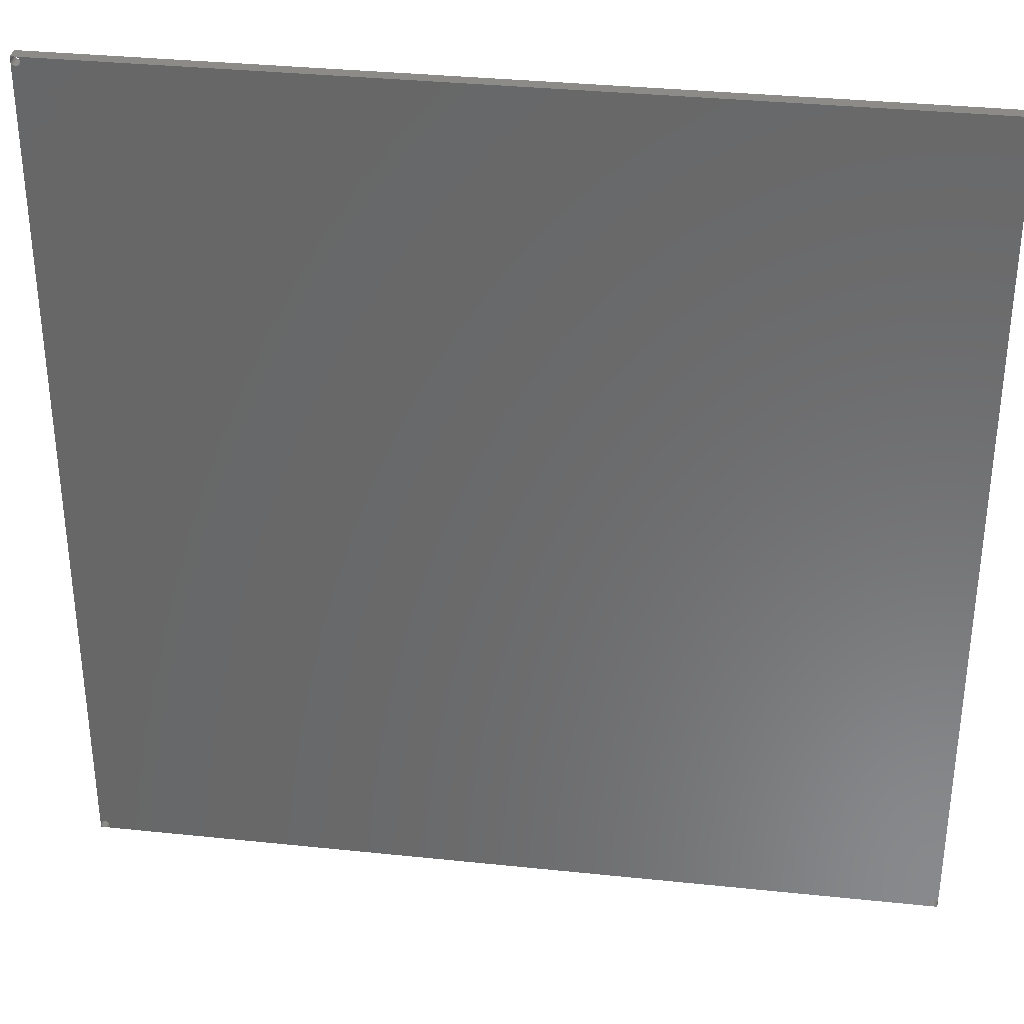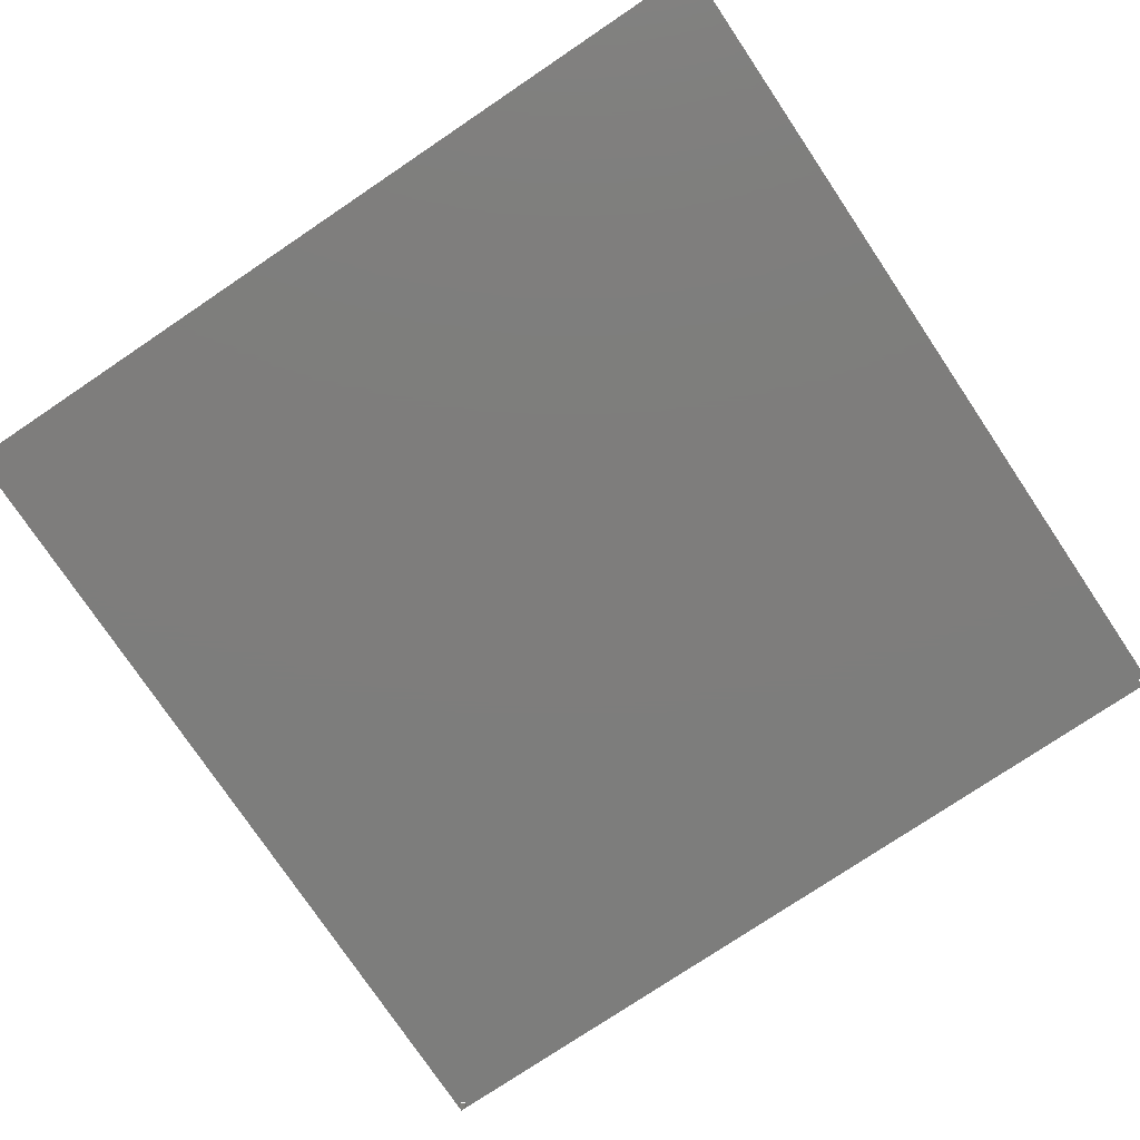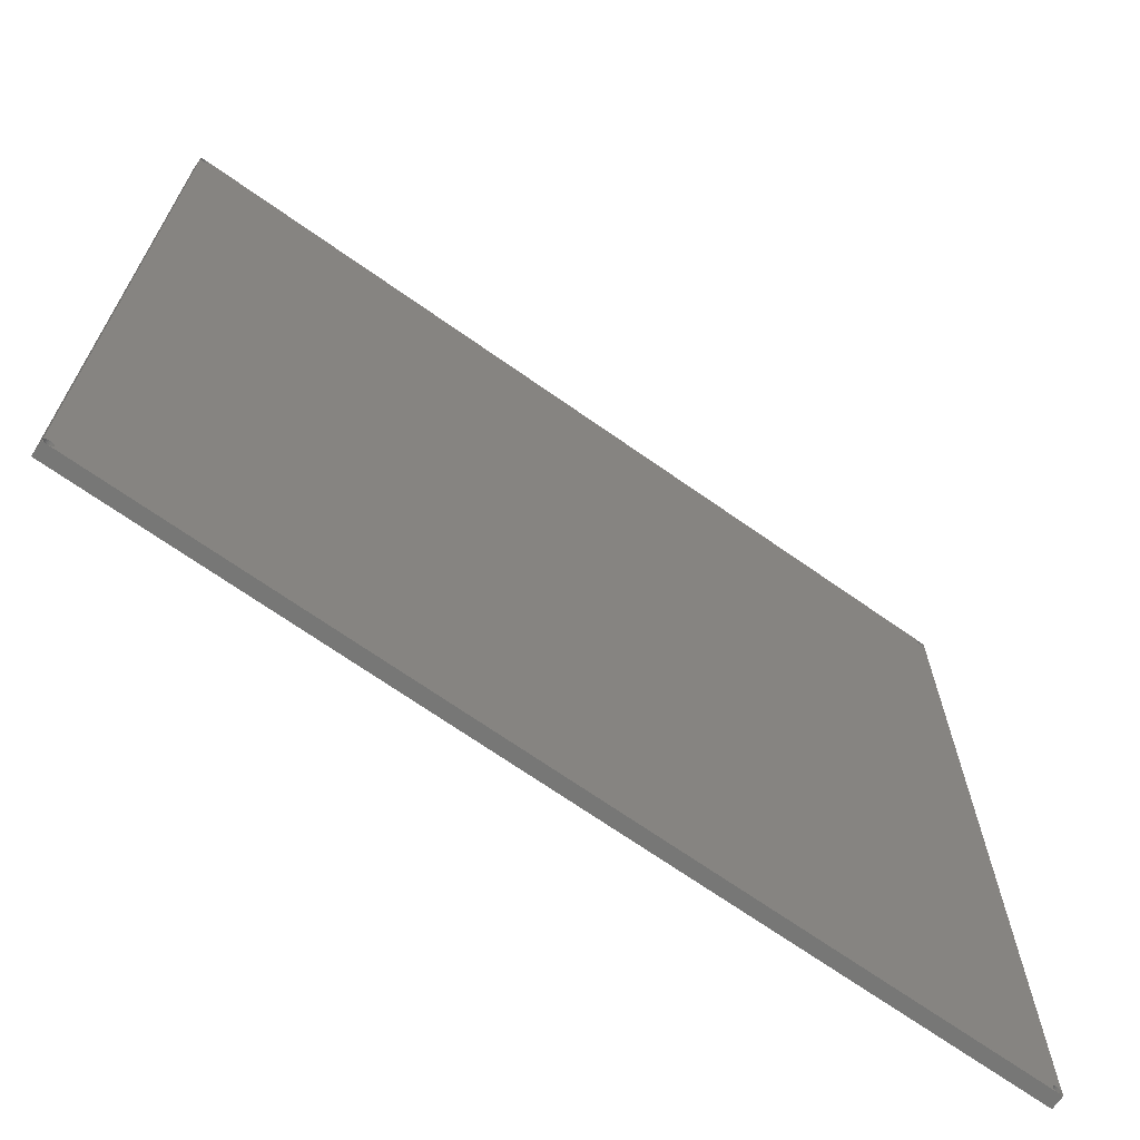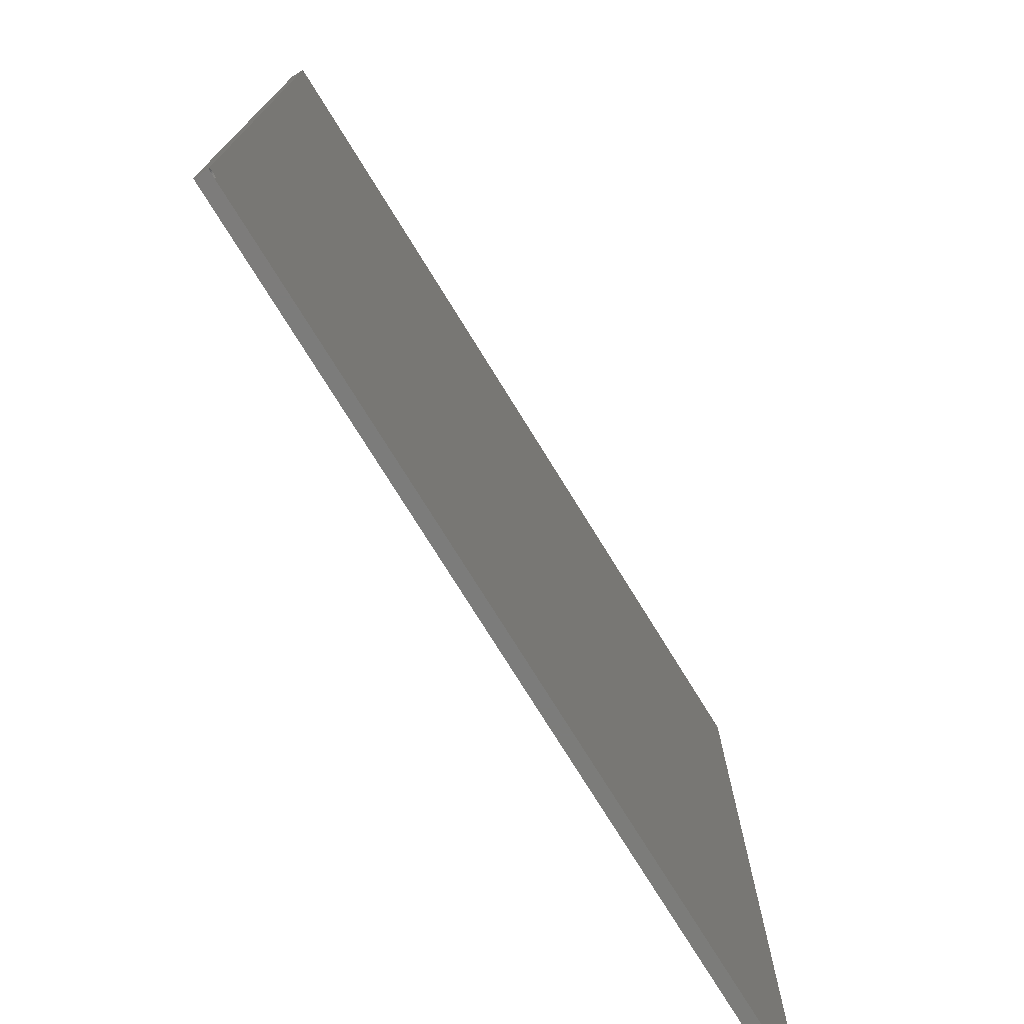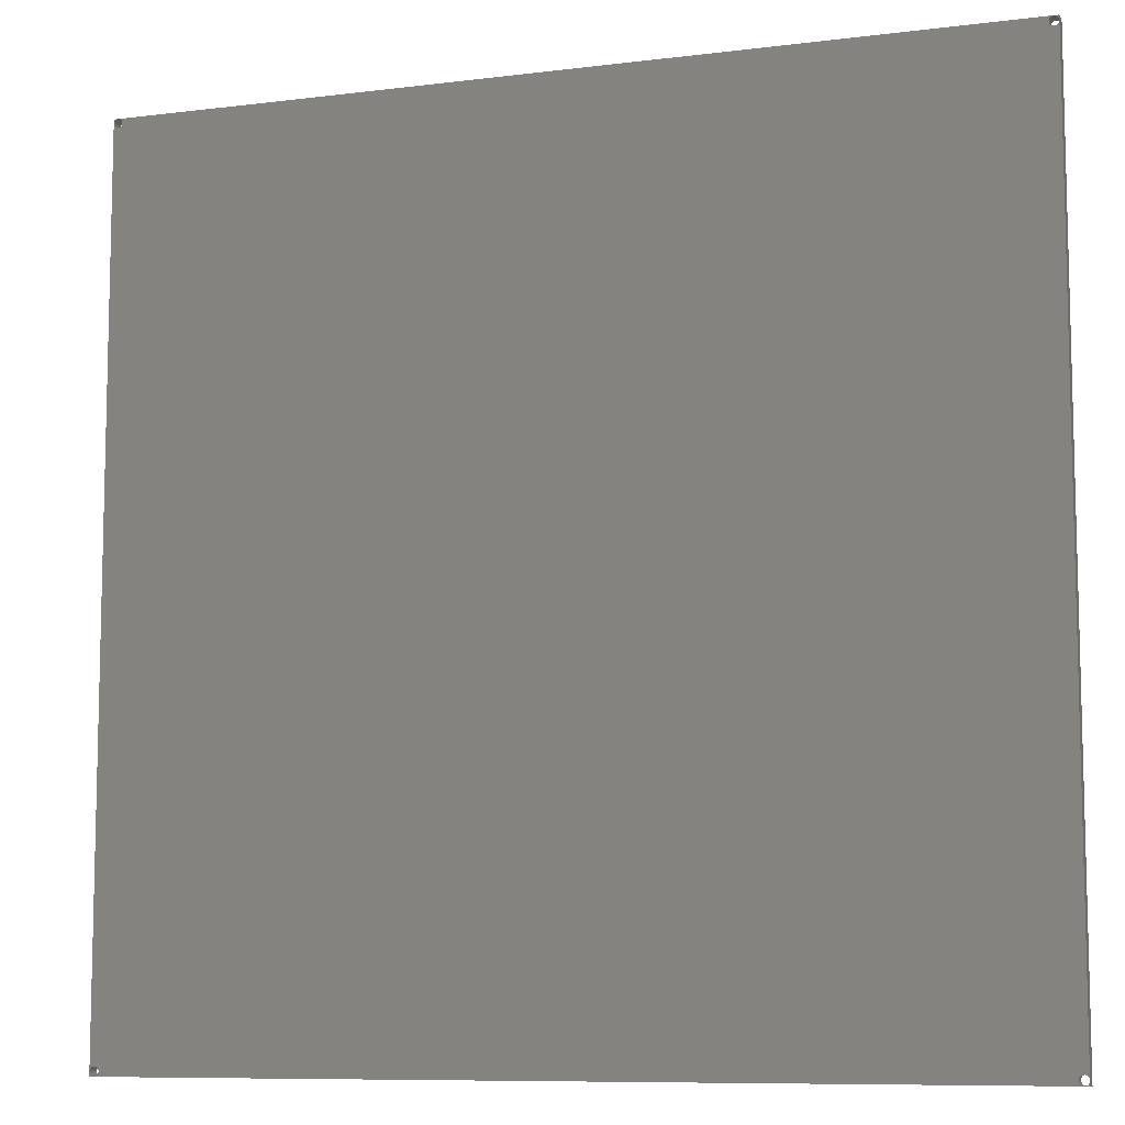
<metadata>
{"format":"stl","ext":"stl","renderer":"f3d","projection":"perspective","resolution":1024,"background":"white","views":[{"elev":33.9,"azim":-171.9,"up":"+Z"},{"elev":-77.0,"azim":123.9,"up":"+Y"},{"elev":-69.3,"azim":-35.2,"up":"+Z"},{"elev":-75.4,"azim":121.7,"up":"+Z"},{"elev":-8.9,"azim":18.6,"up":"+Z"}]}
</metadata>
<code>
# stl→obj: 220 verts, 452 faces
v 0 0 0.005
v 0 0 0
v 0 -0.015 0
v 0 -0.015 0.005
v 0.0001254 0 0.003887
v 0.0001254 -0.015 0.003887
v 0.0004952 0 0.002831
v 0.0004952 -0.015 0.002831
v 0.001091 0 0.001883
v 0.001091 -0.015 0.001883
v 0.001883 0 0.001091
v 0.001883 -0.015 0.001091
v 0.002831 0 0.0004952
v 0.002831 -0.015 0.0004952
v 0.003887 0 0.0001254
v 0.003887 -0.015 0.0001254
v 0.005 0 0
v 0.005 -0.015 0
v 0 0 0.975
v 0 -0.015 0.975
v 0.0001453 0 0.9738
v 0.0001453 -0.015 0.9738
v 0.0005727 0 0.9727
v 0.0005727 -0.015 0.9727
v 0.001257 0 0.9717
v 0.001257 -0.015 0.9717
v 0.00216 0 0.9709
v 0.00216 -0.015 0.9709
v 0.003227 0 0.9703
v 0.003227 -0.015 0.9703
v 0.004397 0 0.97
v 0.004397 -0.015 0.97
v 0.005603 0 0.97
v 0.005603 -0.015 0.97
v 0.006773 0 0.9703
v 0.006773 -0.015 0.9703
v 0.00784 0 0.9709
v 0.00784 -0.015 0.9709
v 0.008743 0 0.9717
v 0.008743 -0.015 0.9717
v 0.009427 0 0.9727
v 0.009427 -0.015 0.9727
v 0.009855 0 0.9738
v 0.009855 -0.015 0.9738
v 0.01 0 0.975
v 0.01 -0.015 0.975
v 0.009875 0 0.9761
v 0.009875 -0.015 0.9761
v 0.009505 0 0.9772
v 0.009505 -0.015 0.9772
v 0.008909 0 0.9781
v 0.008909 -0.015 0.9781
v 0.008117 0 0.9789
v 0.008117 -0.015 0.9789
v 0.007169 0 0.9795
v 0.007169 -0.015 0.9795
v 0.006113 0 0.9799
v 0.006113 -0.015 0.9799
v 0.005 0 0.98
v 0.005 -0.015 0.98
v 0.975 0 0.98
v 0.975 -0.015 0.98
v 0.9738 0 0.9798
v 0.9738 -0.015 0.9798
v 0.9726 0 0.9794
v 0.9726 -0.015 0.9794
v 0.9716 0 0.9787
v 0.9716 -0.015 0.9787
v 0.9708 0 0.9777
v 0.9708 -0.015 0.9777
v 0.9703 0 0.9766
v 0.9703 -0.015 0.9766
v 0.97 0 0.9754
v 0.97 -0.015 0.9754
v 0.9701 0 0.9742
v 0.9701 -0.015 0.9742
v 0.9704 0 0.973
v 0.9704 -0.015 0.973
v 0.9711 0 0.9719
v 0.9711 -0.015 0.9719
v 0.9719 0 0.9711
v 0.9719 -0.015 0.9711
v 0.973 0 0.9704
v 0.973 -0.015 0.9704
v 0.9742 0 0.9701
v 0.9742 -0.015 0.9701
v 0.9754 0 0.97
v 0.9754 -0.015 0.97
v 0.9766 0 0.9703
v 0.9766 -0.015 0.9703
v 0.9777 0 0.9708
v 0.9777 -0.015 0.9708
v 0.9787 0 0.9716
v 0.9787 -0.015 0.9716
v 0.9794 0 0.9726
v 0.9794 -0.015 0.9726
v 0.9798 0 0.9738
v 0.9798 -0.015 0.9738
v 0.98 0 0.975
v 0.98 -0.015 0.975
v 0.98 -0.015 0.005
v 0.98 0 0.005
v 0.9798 0 0.006227
v 0.9798 -0.015 0.006227
v 0.9794 0 0.00738
v 0.9794 -0.015 0.00738
v 0.9787 0 0.008386
v 0.9787 -0.015 0.008386
v 0.9777 0 0.009186
v 0.9777 -0.015 0.009186
v 0.9766 0 0.009729
v 0.9766 -0.015 0.009729
v 0.9754 0 0.009983
v 0.9754 -0.015 0.009983
v 0.9742 0 0.009932
v 0.9742 -0.015 0.009932
v 0.973 0 0.009579
v 0.973 -0.015 0.009579
v 0.9719 0 0.008946
v 0.9719 -0.015 0.008946
v 0.9711 0 0.008071
v 0.9711 -0.015 0.008071
v 0.9704 0 0.007008
v 0.9704 -0.015 0.007008
v 0.9701 0 0.005823
v 0.9701 -0.015 0.005823
v 0.97 0 0.004587
v 0.97 -0.015 0.004587
v 0.9703 0 0.003377
v 0.9703 -0.015 0.003377
v 0.9708 0 0.002265
v 0.9708 -0.015 0.002265
v 0.9716 0 0.001321
v 0.9716 -0.015 0.001321
v 0.9726 0 0.0006026
v 0.9726 -0.015 0.0006026
v 0.9738 0 0.000153
v 0.9738 -0.015 0.000153
v 0.975 0 0
v 0.975 -0.015 0
v 0.006113 0 0.0001254
v 0.006113 -0.015 0.0001254
v 0.007169 0 0.0004952
v 0.007169 -0.015 0.0004952
v 0.008117 0 0.001091
v 0.008117 -0.015 0.001091
v 0.008909 0 0.001883
v 0.008909 -0.015 0.001883
v 0.009505 0 0.002831
v 0.009505 -0.015 0.002831
v 0.009875 0 0.003887
v 0.009875 -0.015 0.003887
v 0.01 0 0.005
v 0.01 -0.015 0.005
v 0.009855 0 0.006197
v 0.009855 -0.015 0.006197
v 0.009427 0 0.007324
v 0.009427 -0.015 0.007324
v 0.008743 0 0.008316
v 0.008743 -0.015 0.008316
v 0.00784 0 0.009115
v 0.00784 -0.015 0.009115
v 0.006773 0 0.009675
v 0.006773 -0.015 0.009675
v 0.005603 0 0.009964
v 0.005603 -0.015 0.009964
v 0.004397 0 0.009964
v 0.004397 -0.015 0.009964
v 0.003227 0 0.009675
v 0.003227 -0.015 0.009675
v 0.00216 0 0.009115
v 0.00216 -0.015 0.009115
v 0.001257 0 0.008316
v 0.001257 -0.015 0.008316
v 0.0005727 0 0.007324
v 0.0005727 -0.015 0.007324
v 0.0001453 0 0.006197
v 0.0001453 -0.015 0.006197
v 0.9761 0 0.0001254
v 0.9761 -0.015 0.0001254
v 0.9772 0 0.0004952
v 0.9772 -0.015 0.0004952
v 0.9781 0 0.001091
v 0.9781 -0.015 0.001091
v 0.9789 0 0.001883
v 0.9789 -0.015 0.001883
v 0.9795 0 0.002831
v 0.9795 -0.015 0.002831
v 0.9799 0 0.003887
v 0.9799 -0.015 0.003887
v 0.98 -0.015 0
v 0.98 0 0
v 0.9799 0 0.9761
v 0.9799 -0.015 0.9761
v 0.9795 0 0.9772
v 0.9795 -0.015 0.9772
v 0.9789 0 0.9781
v 0.9789 -0.015 0.9781
v 0.9781 0 0.9789
v 0.9781 -0.015 0.9789
v 0.9772 0 0.9795
v 0.9772 -0.015 0.9795
v 0.9761 0 0.9799
v 0.9761 -0.015 0.9799
v 0.98 0 0.98
v 0.98 -0.015 0.98
v 0 0 0.98
v 0 -0.015 0.98
v 0.003887 0 0.9799
v 0.003887 -0.015 0.9799
v 0.002831 0 0.9795
v 0.002831 -0.015 0.9795
v 0.001883 0 0.9789
v 0.001883 -0.015 0.9789
v 0.001091 0 0.9781
v 0.001091 -0.015 0.9781
v 0.0004952 0 0.9772
v 0.0004952 -0.015 0.9772
v 0.0001254 0 0.9761
v 0.0001254 -0.015 0.9761
f 1 2 3
f 1 3 4
f 5 1 4
f 5 4 6
f 7 6 8
f 7 5 6
f 9 8 10
f 9 7 8
f 11 10 12
f 11 9 10
f 13 12 14
f 13 11 12
f 15 14 16
f 15 13 14
f 17 16 18
f 17 15 16
f 17 3 2
f 17 18 3
f 9 11 2
f 13 2 11
f 7 9 2
f 15 2 13
f 5 7 2
f 17 2 15
f 1 5 2
f 10 3 12
f 14 12 3
f 8 3 10
f 16 14 3
f 6 3 8
f 18 16 3
f 4 3 6
f 19 1 4
f 19 4 20
f 21 19 20
f 21 20 22
f 23 22 24
f 23 21 22
f 25 24 26
f 25 23 24
f 27 26 28
f 27 25 26
f 29 28 30
f 29 27 28
f 31 30 32
f 31 29 30
f 33 32 34
f 33 31 32
f 35 34 36
f 35 33 34
f 37 36 38
f 37 35 36
f 39 38 40
f 39 37 38
f 41 40 42
f 41 39 40
f 43 42 44
f 43 41 42
f 45 44 46
f 45 43 44
f 47 45 46
f 47 46 48
f 49 48 50
f 49 47 48
f 51 50 52
f 51 49 50
f 53 52 54
f 53 51 52
f 55 54 56
f 55 53 54
f 57 56 58
f 57 55 56
f 59 58 60
f 59 57 58
f 61 59 60
f 61 60 62
f 63 61 62
f 63 62 64
f 65 64 66
f 65 63 64
f 67 66 68
f 67 65 66
f 69 68 70
f 69 67 68
f 71 70 72
f 71 69 70
f 73 72 74
f 73 71 72
f 75 74 76
f 75 73 74
f 77 76 78
f 77 75 76
f 79 78 80
f 79 77 78
f 81 80 82
f 81 79 80
f 83 82 84
f 83 81 82
f 85 84 86
f 85 83 84
f 87 86 88
f 87 85 86
f 89 87 88
f 89 88 90
f 91 89 90
f 91 90 92
f 93 91 92
f 93 92 94
f 95 93 94
f 95 94 96
f 97 95 96
f 97 96 98
f 99 98 100
f 99 97 98
f 99 101 102
f 99 100 101
f 103 102 101
f 103 101 104
f 105 104 106
f 105 103 104
f 107 106 108
f 107 105 106
f 109 108 110
f 109 107 108
f 111 110 112
f 111 109 110
f 113 112 114
f 113 111 112
f 115 114 116
f 115 113 114
f 117 116 118
f 117 115 116
f 119 118 120
f 119 117 118
f 121 120 122
f 121 119 120
f 123 122 124
f 123 121 122
f 125 124 126
f 125 123 124
f 127 126 128
f 127 125 126
f 129 127 128
f 129 128 130
f 131 129 130
f 131 130 132
f 133 131 132
f 133 132 134
f 135 133 134
f 135 134 136
f 137 135 136
f 137 136 138
f 139 138 140
f 139 137 138
f 139 18 17
f 139 140 18
f 141 17 18
f 141 18 142
f 143 142 144
f 143 141 142
f 145 144 146
f 145 143 144
f 147 146 148
f 147 145 146
f 149 148 150
f 149 147 148
f 151 150 152
f 151 149 150
f 153 152 154
f 153 151 152
f 155 153 154
f 155 154 156
f 157 156 158
f 157 155 156
f 159 158 160
f 159 157 158
f 161 160 162
f 161 159 160
f 163 162 164
f 163 161 162
f 165 164 166
f 165 163 164
f 167 166 168
f 167 165 166
f 169 168 170
f 169 167 168
f 171 170 172
f 171 169 170
f 173 172 174
f 173 171 172
f 175 174 176
f 175 173 174
f 177 176 178
f 177 175 176
f 1 178 4
f 1 177 178
f 133 145 147
f 27 173 25
f 27 171 173
f 131 147 149
f 131 133 147
f 135 145 133
f 135 143 145
f 23 25 173
f 23 173 175
f 29 169 171
f 29 171 27
f 129 149 151
f 129 131 149
f 137 141 143
f 137 143 135
f 21 175 177
f 21 23 175
f 31 167 169
f 31 169 29
f 127 151 153
f 127 129 151
f 33 165 167
f 33 167 31
f 125 153 155
f 125 127 153
f 35 163 165
f 35 165 33
f 123 155 157
f 123 125 155
f 37 161 163
f 37 163 35
f 121 157 159
f 121 123 157
f 39 161 37
f 39 159 161
f 119 121 159
f 79 39 41
f 81 39 79
f 81 159 39
f 81 119 159
f 77 79 41
f 77 41 43
f 83 117 119
f 83 119 81
f 75 77 43
f 75 43 45
f 85 117 83
f 85 115 117
f 73 75 45
f 73 45 47
f 87 115 85
f 87 113 115
f 71 73 47
f 71 47 49
f 89 111 113
f 89 113 87
f 69 71 49
f 69 49 51
f 91 109 111
f 91 111 89
f 93 109 91
f 93 107 109
f 95 105 107
f 95 107 93
f 97 103 105
f 97 105 95
f 19 21 1
f 21 177 1
f 17 141 139
f 141 137 139
f 102 97 99
f 102 103 97
f 61 57 59
f 61 63 57
f 63 55 57
f 63 65 55
f 65 53 55
f 65 67 53
f 67 51 53
f 67 69 51
f 134 148 146
f 28 26 174
f 28 174 172
f 132 150 148
f 132 148 134
f 136 134 146
f 136 146 144
f 24 174 26
f 24 176 174
f 30 172 170
f 30 28 172
f 130 152 150
f 130 150 132
f 138 144 142
f 138 136 144
f 22 178 176
f 22 176 24
f 32 170 168
f 32 30 170
f 128 154 152
f 128 152 130
f 34 168 166
f 34 32 168
f 126 156 154
f 126 154 128
f 36 166 164
f 36 34 166
f 124 158 156
f 124 156 126
f 38 164 162
f 38 36 164
f 122 160 158
f 122 158 124
f 40 38 162
f 40 162 160
f 120 160 122
f 80 42 40
f 82 80 40
f 82 40 160
f 82 160 120
f 78 42 80
f 78 44 42
f 84 120 118
f 84 82 120
f 76 44 78
f 76 46 44
f 86 84 118
f 86 118 116
f 74 46 76
f 74 48 46
f 88 86 116
f 88 116 114
f 72 48 74
f 72 50 48
f 90 114 112
f 90 88 114
f 70 50 72
f 70 52 50
f 92 112 110
f 92 90 112
f 94 92 110
f 94 110 108
f 96 108 106
f 96 94 108
f 98 106 104
f 98 96 106
f 20 4 22
f 22 4 178
f 18 140 142
f 142 140 138
f 101 100 98
f 101 98 104
f 62 60 58
f 62 58 64
f 64 58 56
f 64 56 66
f 66 56 54
f 66 54 68
f 68 54 52
f 68 52 70
f 179 139 140
f 179 140 180
f 181 180 182
f 181 179 180
f 183 182 184
f 183 181 182
f 185 184 186
f 185 183 184
f 187 186 188
f 187 185 186
f 189 188 190
f 189 187 188
f 102 190 101
f 102 189 190
f 102 191 192
f 102 101 191
f 192 140 139
f 192 191 140
f 192 139 179
f 192 179 181
f 192 181 183
f 185 192 183
f 187 192 185
f 189 192 187
f 192 189 102
f 191 180 140
f 191 182 180
f 191 184 182
f 186 184 191
f 188 186 191
f 190 188 191
f 191 101 190
f 193 99 100
f 193 100 194
f 195 194 196
f 195 193 194
f 197 196 198
f 197 195 196
f 199 198 200
f 199 197 198
f 201 200 202
f 201 199 200
f 203 202 204
f 203 201 202
f 61 204 62
f 61 203 204
f 205 61 62
f 205 62 206
f 205 100 99
f 205 206 100
f 205 193 195
f 205 195 197
f 205 197 199
f 205 199 201
f 99 193 205
f 205 203 61
f 205 201 203
f 206 196 194
f 206 198 196
f 206 200 198
f 206 202 200
f 100 206 194
f 206 62 204
f 206 204 202
f 207 19 20
f 207 20 208
f 59 207 208
f 59 208 60
f 209 59 60
f 209 60 210
f 211 210 212
f 211 209 210
f 213 212 214
f 213 211 212
f 215 214 216
f 215 213 214
f 217 216 218
f 217 215 216
f 219 218 220
f 219 217 218
f 19 220 20
f 19 219 220
f 207 215 217
f 207 217 219
f 213 215 207
f 211 213 207
f 207 219 19
f 59 209 207
f 209 211 207
f 208 218 216
f 208 220 218
f 214 208 216
f 212 208 214
f 208 20 220
f 60 208 210
f 210 208 212

</code>
